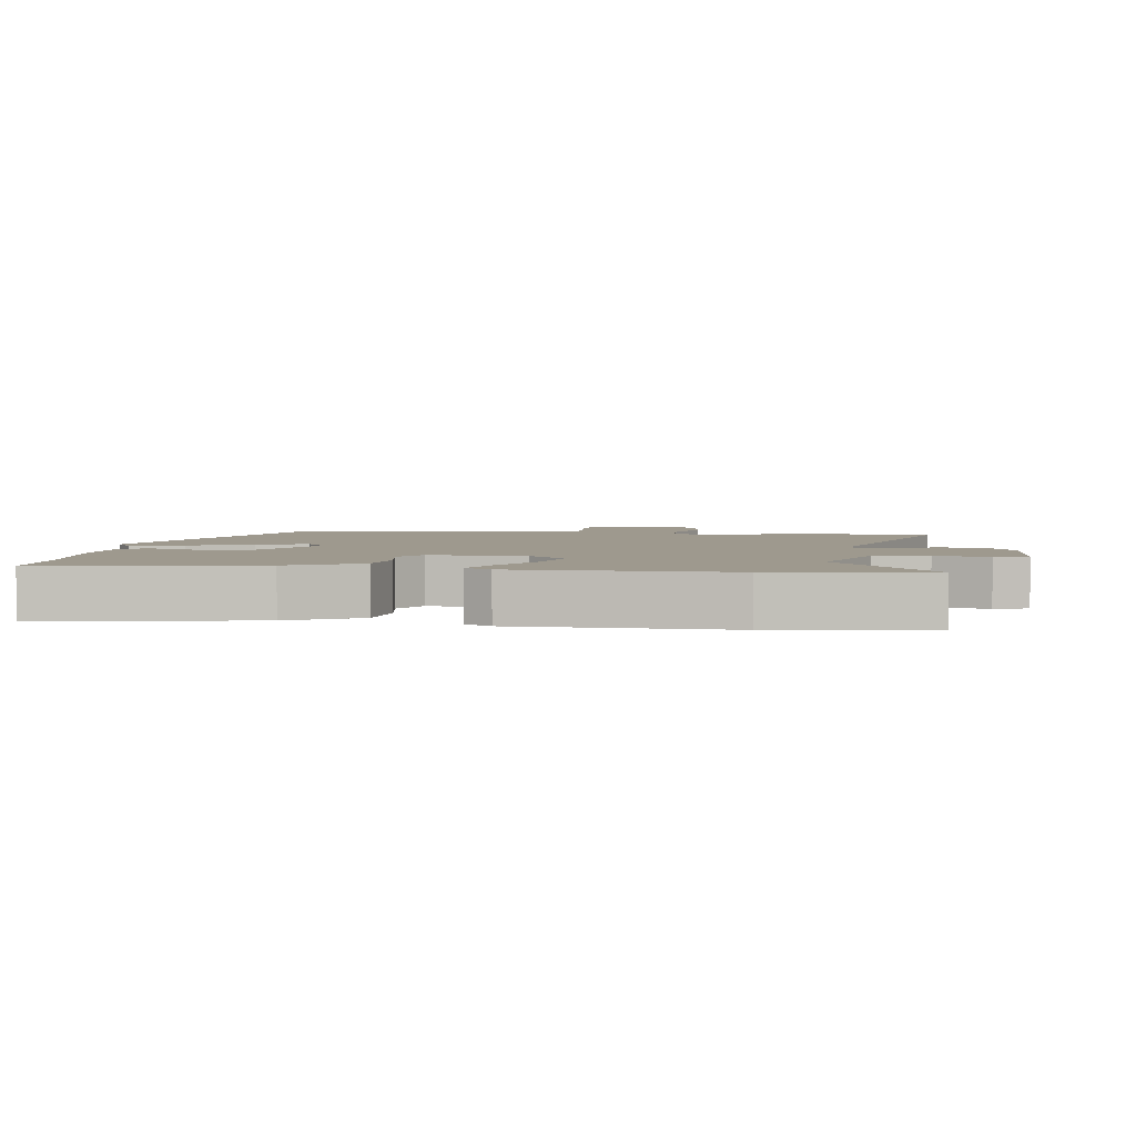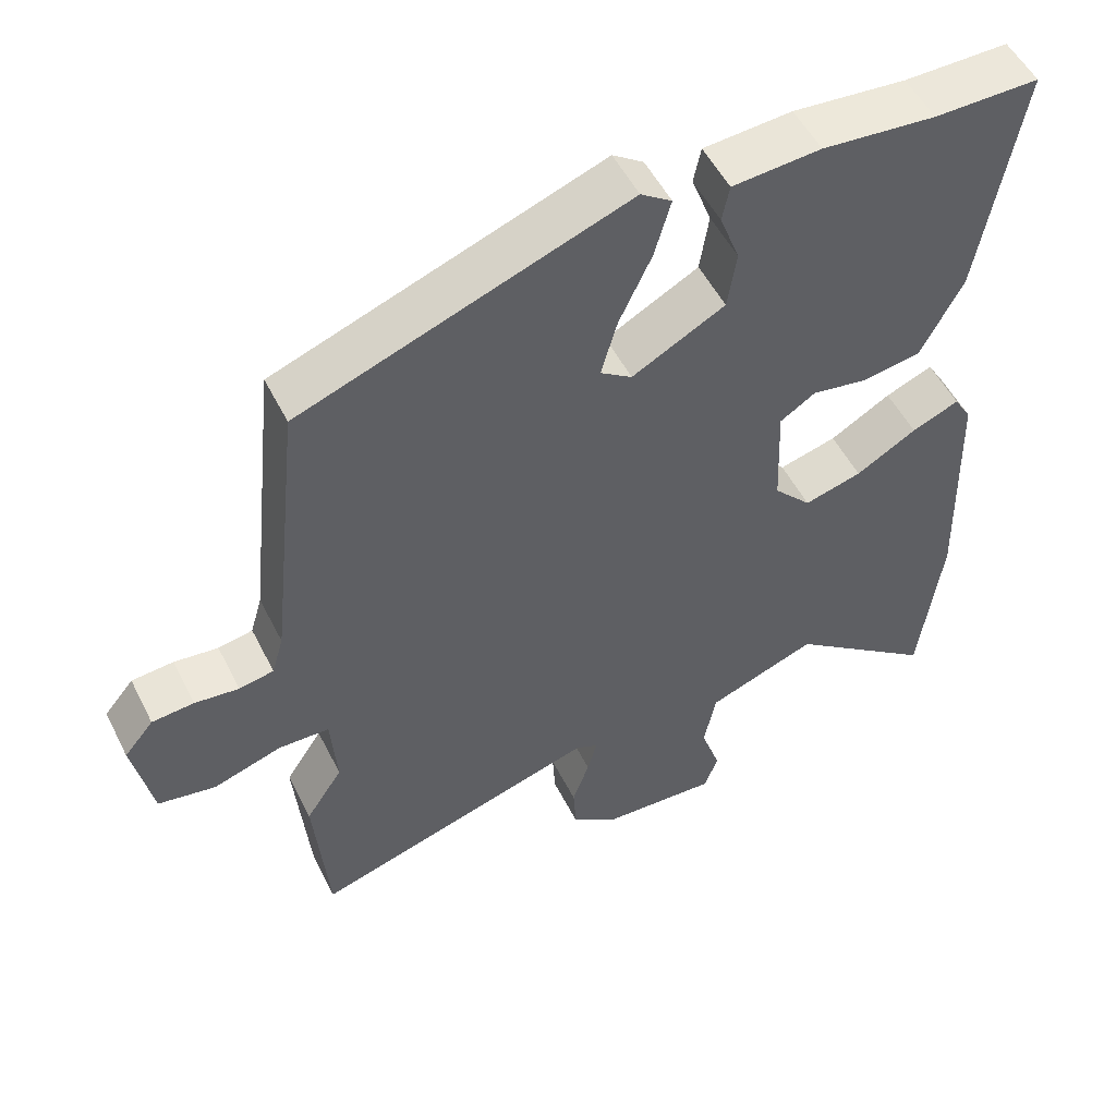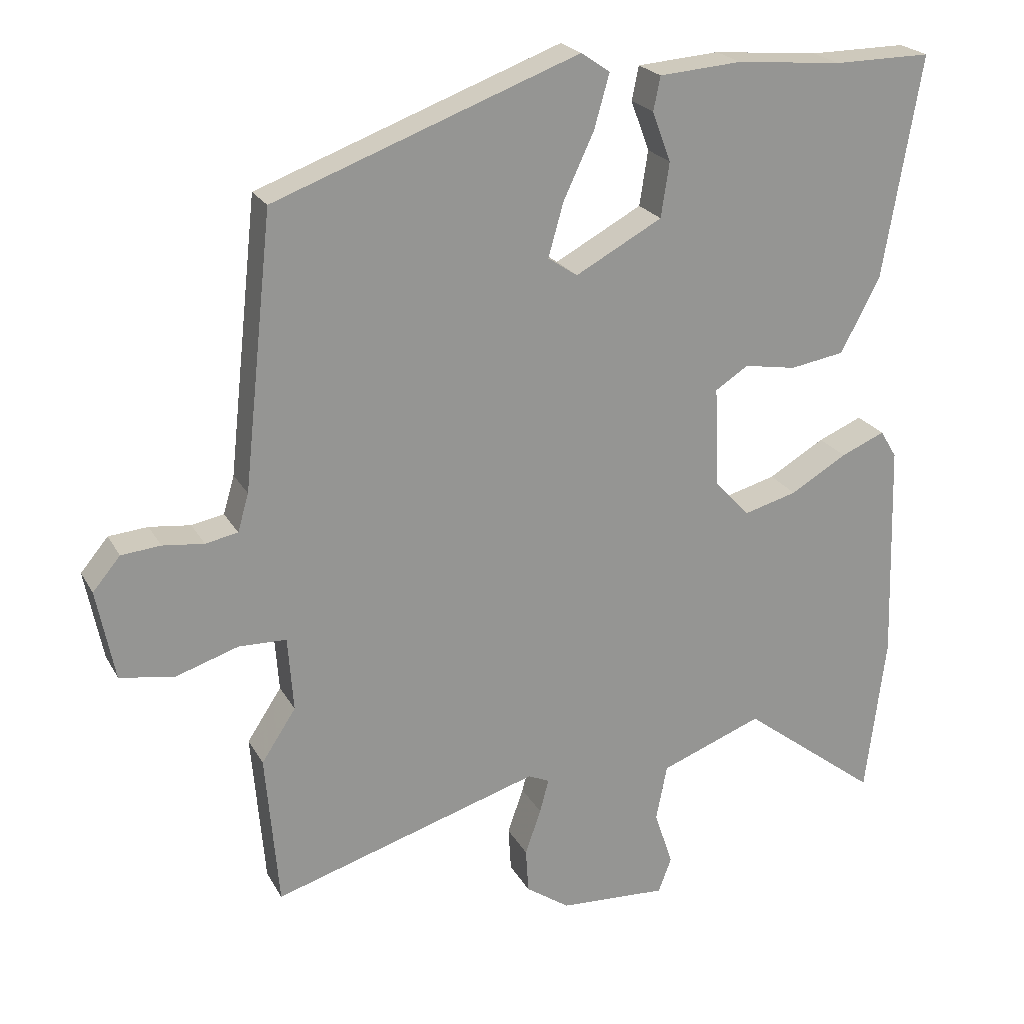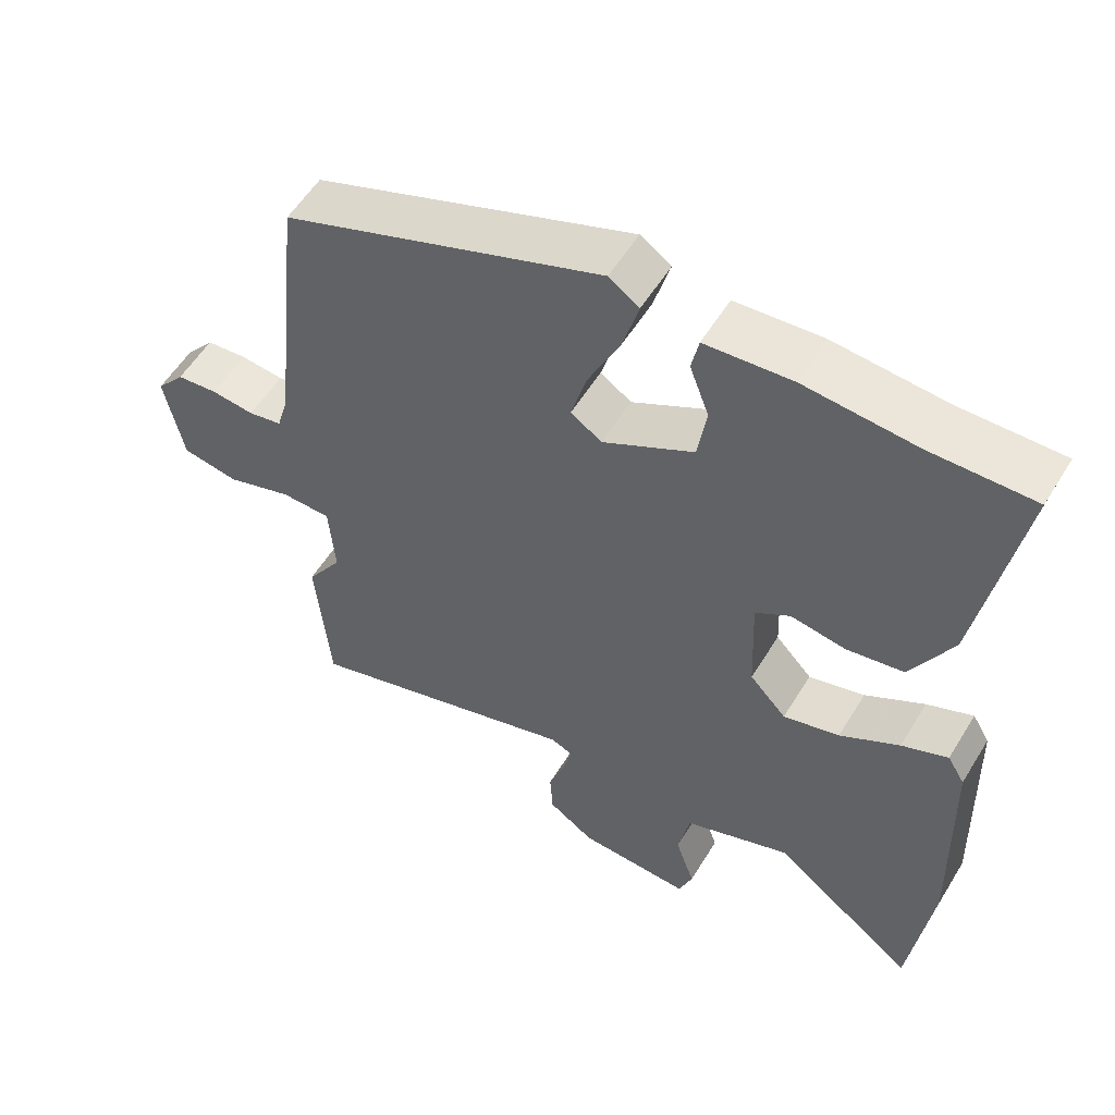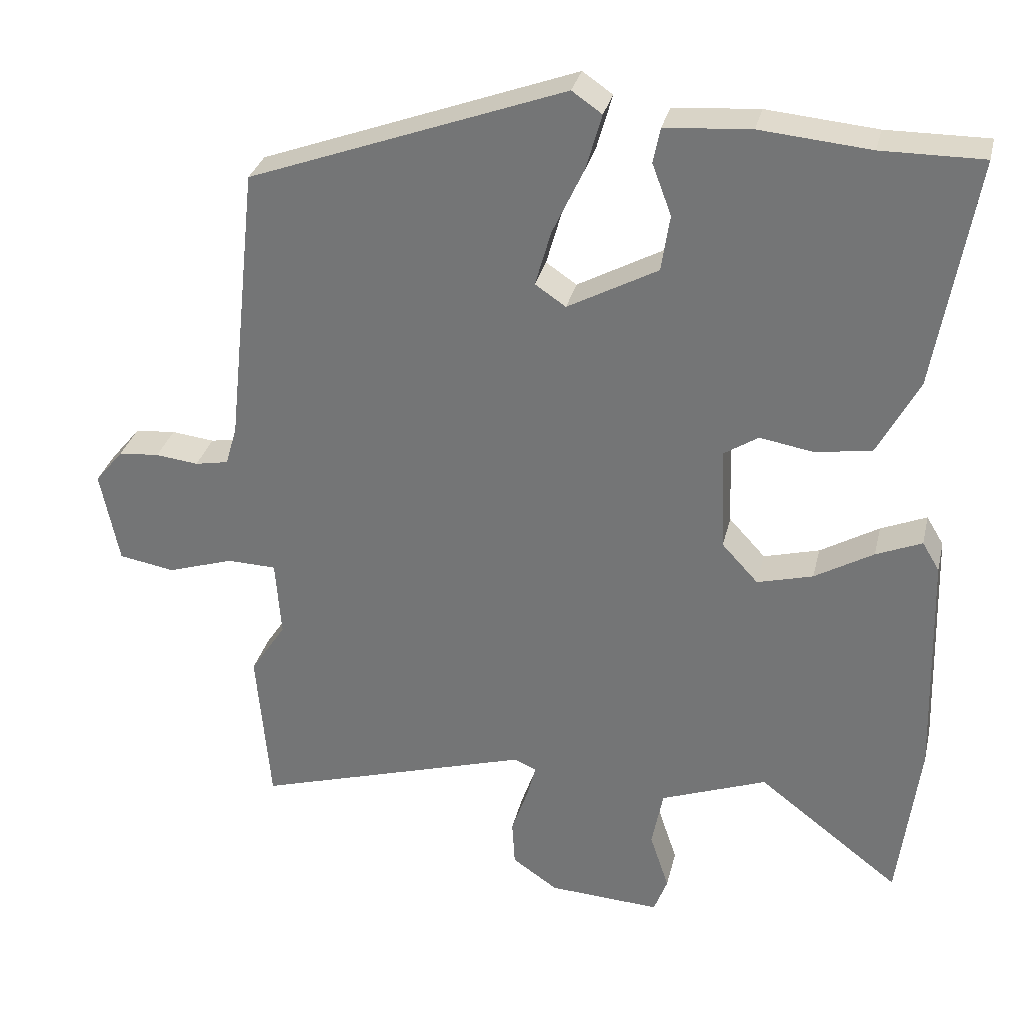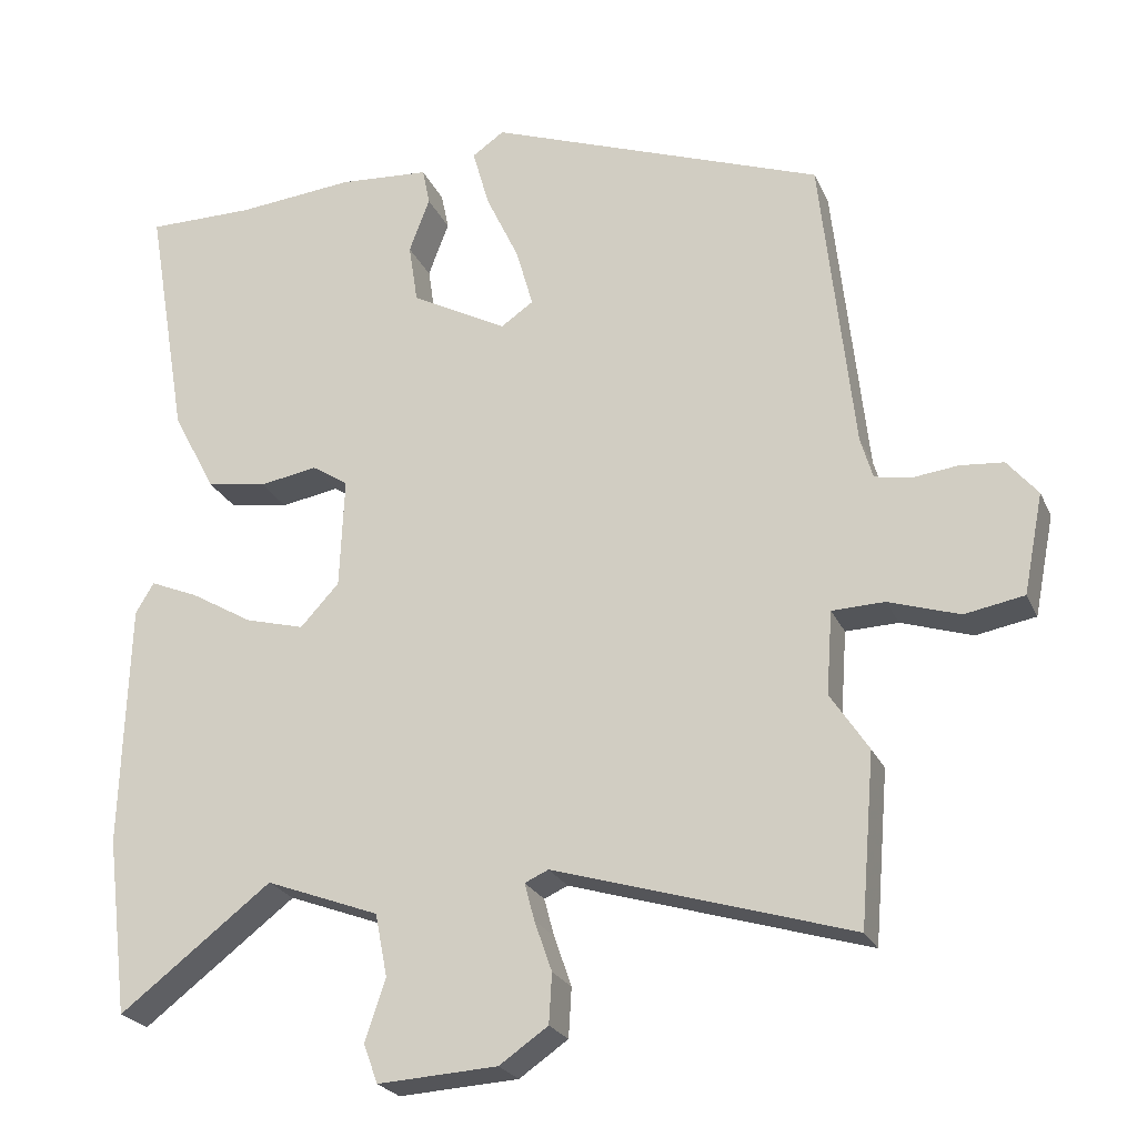
<metadata>
{"format":"obj","ext":"obj","renderer":"f3d","projection":"perspective","resolution":1024,"background":"white","views":[{"elev":3.5,"azim":97.8,"up":"+Y"},{"elev":52.5,"azim":-26.3,"up":"+Z"},{"elev":22.4,"azim":-22.2,"up":"+Z"},{"elev":56.0,"azim":31.1,"up":"+Z"},{"elev":31.2,"azim":13.1,"up":"+Z"},{"elev":-23.9,"azim":-160.3,"up":"+Z"}]}
</metadata>
<code>
v -0.487 0.07 -0.651
v -0.506 0.07 -0.427
v -0.456 0.07 -0.351
v -0.464 0.07 -0.242
v -0.533 0.07 -0.24
v -0.626 0.07 -0.27
v -0.704 0.07 -0.256
v -0.73 0.07 -0.125
v -0.69 0.07 -0.077
v -0.633 0.07 -0.072
v -0.573 0.07 -0.079
v -0.526 0.07 -0.07
v -0.51 0.07 -0.015
v -0.467 0.07 0.381
v -0.025 0.07 0.544
v 0.017 0.07 0.515
v -0.005 0.07 0.437
v -0.049 0.07 0.343
v -0.071 0.07 0.265
v -0.028 0.07 0.236
v 0.098 0.07 0.304
v 0.11 0.07 0.383
v 0.083 0.07 0.455
v 0.093 0.07 0.504
v 0.213 0.07 0.513
v 0.367 0.07 0.499
v 0.509 0.07 0.5
v 0.454 0.07 0.177
v 0.397 0.07 0.069
v 0.318 0.07 0.056
v 0.242 0.07 0.069
v 0.194 0.07 0.038
v 0.2 0.07 -0.108
v 0.251 0.07 -0.163
v 0.329 0.07 -0.142
v 0.411 0.07 -0.094
v 0.475 0.07 -0.067
v 0.499 0.07 -0.107
v 0.509 0.07 -0.429
v 0.48 0.07 -0.663
v 0.28 0.07 -0.51
v 0.131 0.07 -0.566
v 0.115 0.07 -0.648
v 0.142 0.07 -0.729
v 0.123 0.07 -0.78
v -0.034 0.07 -0.771
v -0.098 0.07 -0.727
v -0.102 0.07 -0.662
v -0.079 0.07 -0.596
v -0.066 0.07 -0.547
v -0.097 0.07 -0.533
v -0.487 0 -0.651
v -0.506 0 -0.427
v -0.456 0 -0.351
v -0.464 0 -0.242
v -0.533 0 -0.24
v -0.626 0 -0.27
v -0.704 0 -0.256
v -0.73 0 -0.125
v -0.69 0 -0.077
v -0.633 0 -0.072
v -0.573 0 -0.079
v -0.526 0 -0.07
v -0.51 0 -0.015
v -0.467 0 0.381
v -0.025 0 0.544
v 0.017 0 0.515
v -0.005 0 0.437
v -0.049 0 0.343
v -0.071 0 0.265
v -0.028 0 0.236
v 0.098 0 0.304
v 0.11 0 0.383
v 0.083 0 0.455
v 0.093 0 0.504
v 0.213 0 0.513
v 0.367 0 0.499
v 0.509 0 0.5
v 0.454 0 0.177
v 0.397 0 0.069
v 0.318 0 0.056
v 0.242 0 0.069
v 0.194 0 0.038
v 0.2 0 -0.108
v 0.251 0 -0.163
v 0.329 0 -0.142
v 0.411 0 -0.094
v 0.475 0 -0.067
v 0.499 0 -0.107
v 0.509 0 -0.429
v 0.48 0 -0.663
v 0.28 0 -0.51
v 0.131 0 -0.566
v 0.115 0 -0.648
v 0.142 0 -0.729
v 0.123 0 -0.78
v -0.034 0 -0.771
v -0.098 0 -0.727
v -0.102 0 -0.662
v -0.079 0 -0.596
v -0.066 0 -0.547
v -0.097 0 -0.533
f 46 47 48 49
f 46 49 50
f 43 44 45 46
f 42 43 46 50
f 41 42 50 51
f 39 40 41
f 38 39 41 51
f 35 36 37 38
f 34 35 38 51
f 28 29 30 31
f 26 27 28 31
f 26 31 32
f 25 26 32
f 22 23 24 25
f 21 22 25 32
f 20 21 32 33
f 15 16 17 18
f 13 14 15 18
f 12 13 18 19
f 8 9 10 11
f 8 11 12
f 5 6 7 8
f 4 5 8 12
f 51 1 2 3
f 33 34 51 3
f 4 12 19 20
f 3 4 20 33
f 100 99 98 97
f 101 100 97
f 97 96 95 94
f 101 97 94 93
f 102 101 93 92
f 92 91 90
f 102 92 90 89
f 89 88 87 86
f 102 89 86 85
f 82 81 80 79
f 82 79 78 77
f 83 82 77
f 83 77 76
f 76 75 74 73
f 83 76 73 72
f 84 83 72 71
f 69 68 67 66
f 69 66 65 64
f 70 69 64 63
f 62 61 60 59
f 63 62 59
f 59 58 57 56
f 63 59 56 55
f 54 53 52 102
f 54 102 85 84
f 71 70 63 55
f 84 71 55 54
f 1 52 53 2
f 2 53 54 3
f 3 54 55 4
f 4 55 56 5
f 5 56 57 6
f 6 57 58 7
f 7 58 59 8
f 8 59 60 9
f 9 60 61 10
f 10 61 62 11
f 11 62 63 12
f 12 63 64 13
f 13 64 65 14
f 14 65 66 15
f 15 66 67 16
f 16 67 68 17
f 17 68 69 18
f 18 69 70 19
f 19 70 71 20
f 20 71 72 21
f 21 72 73 22
f 22 73 74 23
f 23 74 75 24
f 24 75 76 25
f 25 76 77 26
f 26 77 78 27
f 27 78 79 28
f 28 79 80 29
f 29 80 81 30
f 30 81 82 31
f 31 82 83 32
f 32 83 84 33
f 33 84 85 34
f 34 85 86 35
f 35 86 87 36
f 36 87 88 37
f 37 88 89 38
f 38 89 90 39
f 39 90 91 40
f 40 91 92 41
f 41 92 93 42
f 42 93 94 43
f 43 94 95 44
f 44 95 96 45
f 45 96 97 46
f 46 97 98 47
f 47 98 99 48
f 48 99 100 49
f 49 100 101 50
f 50 101 102 51
f 51 102 52 1

</code>
